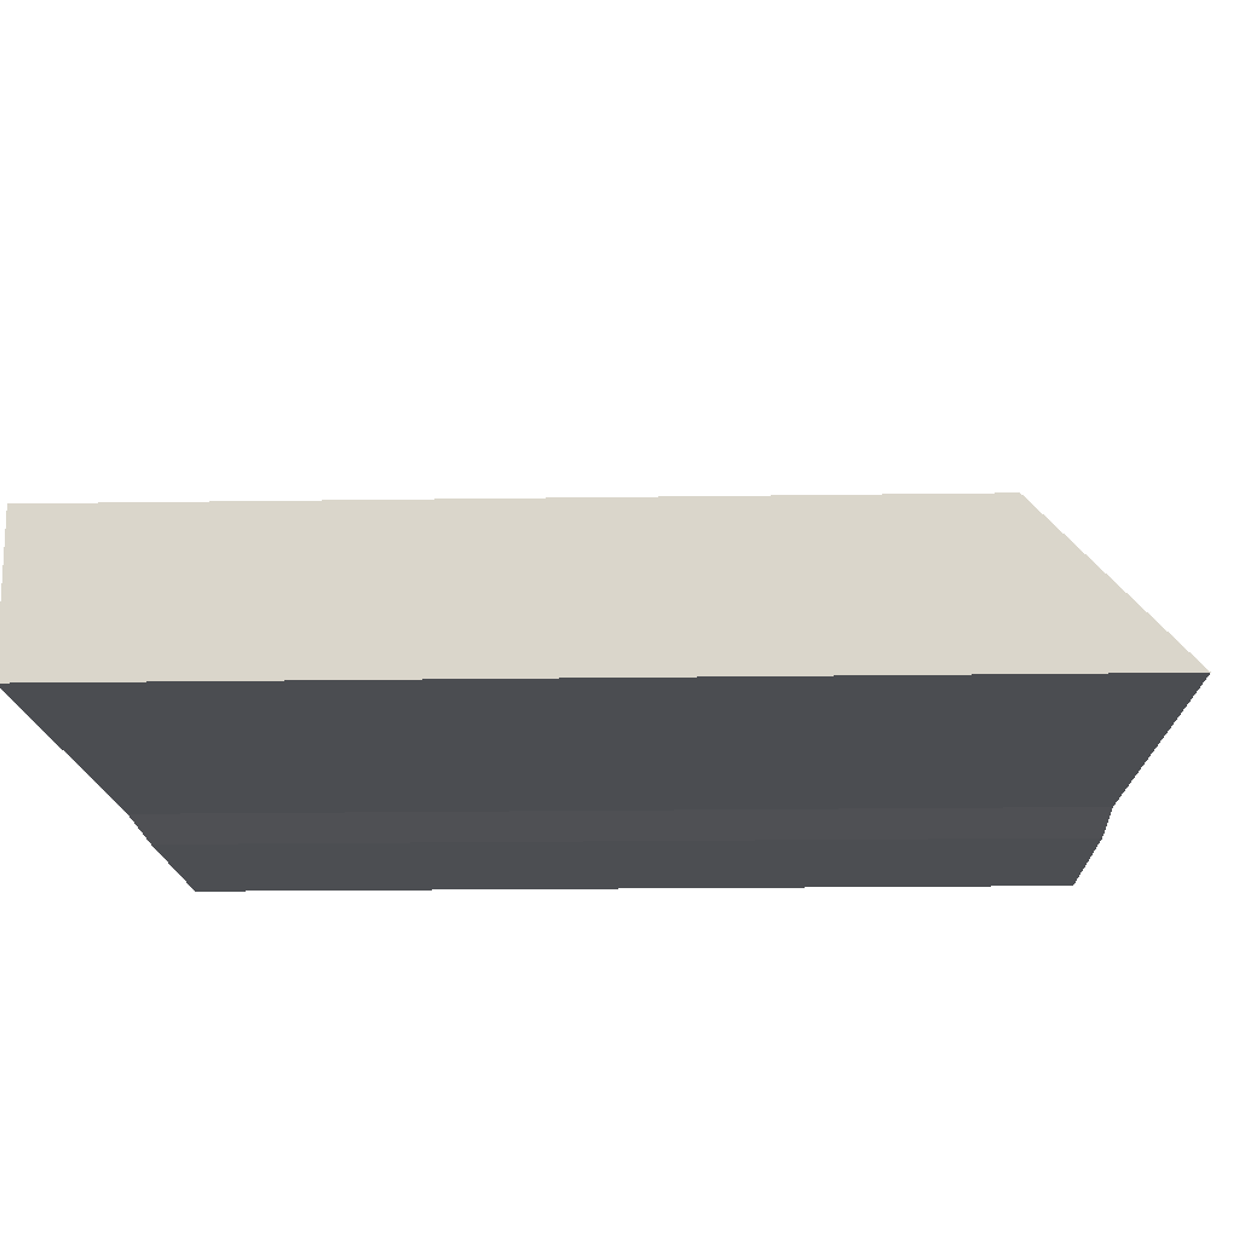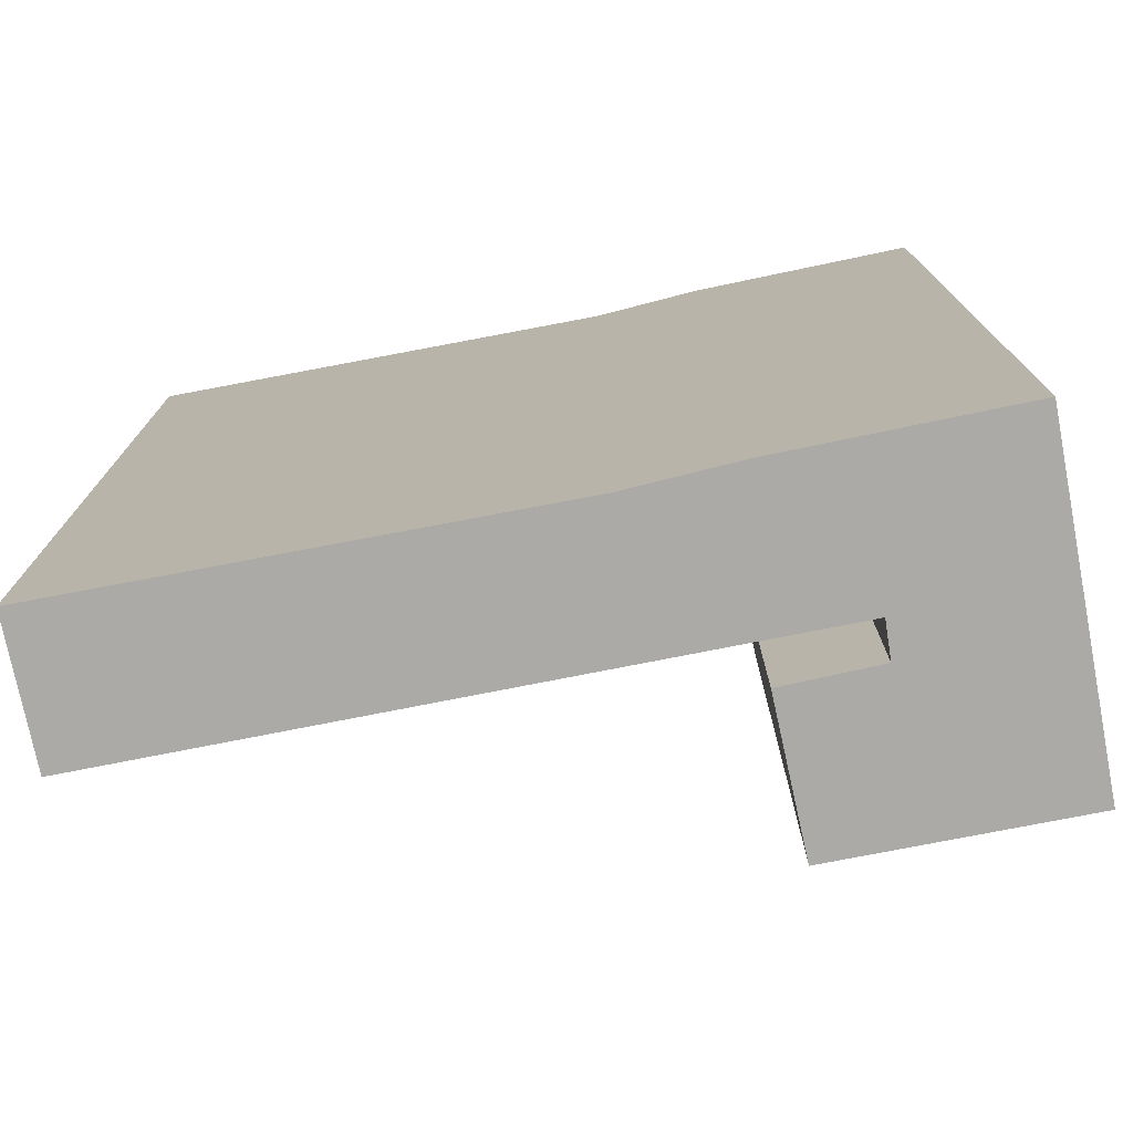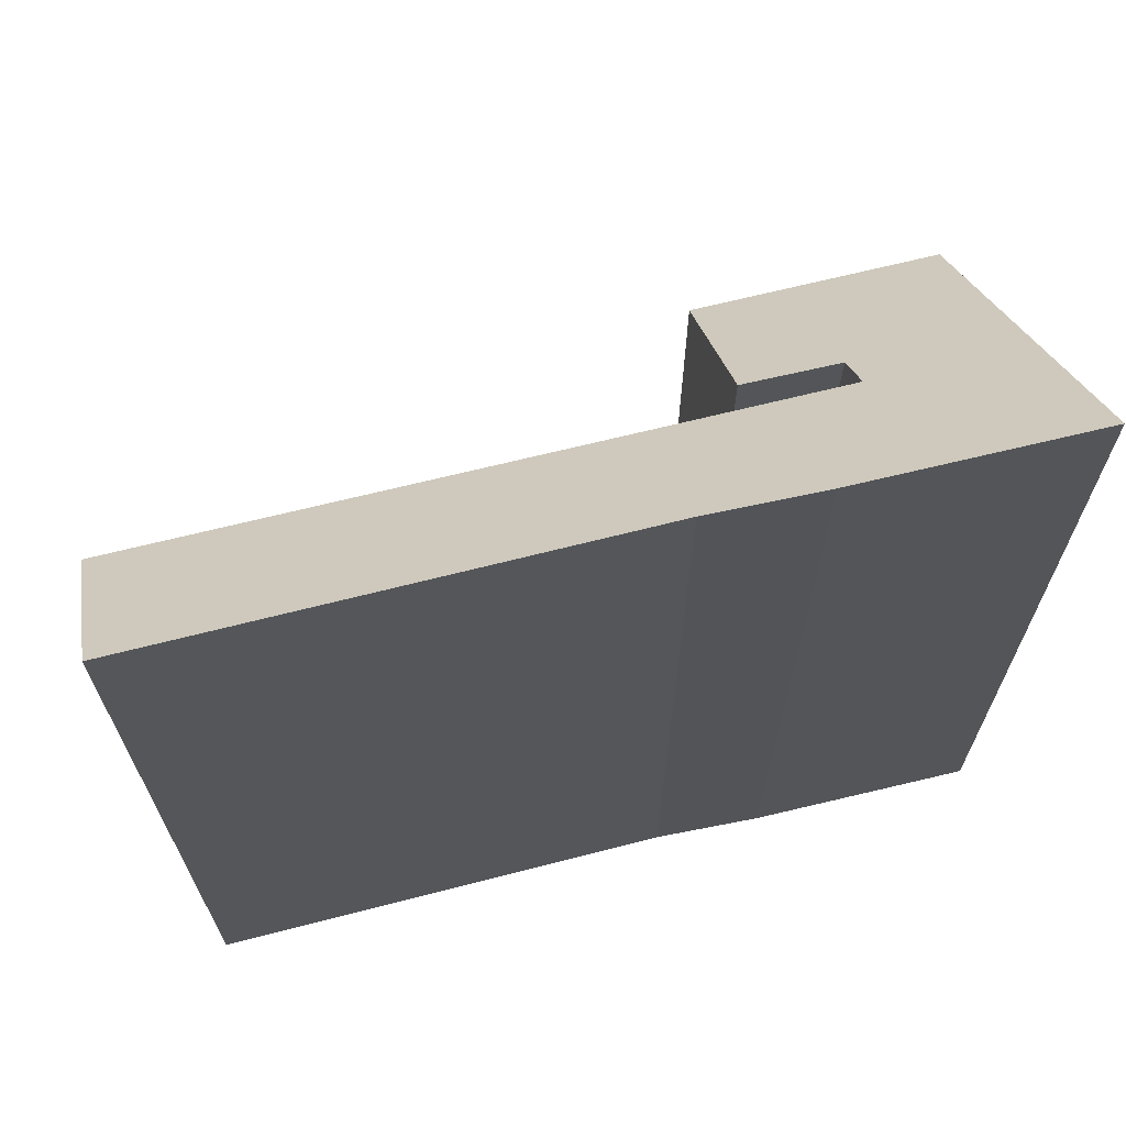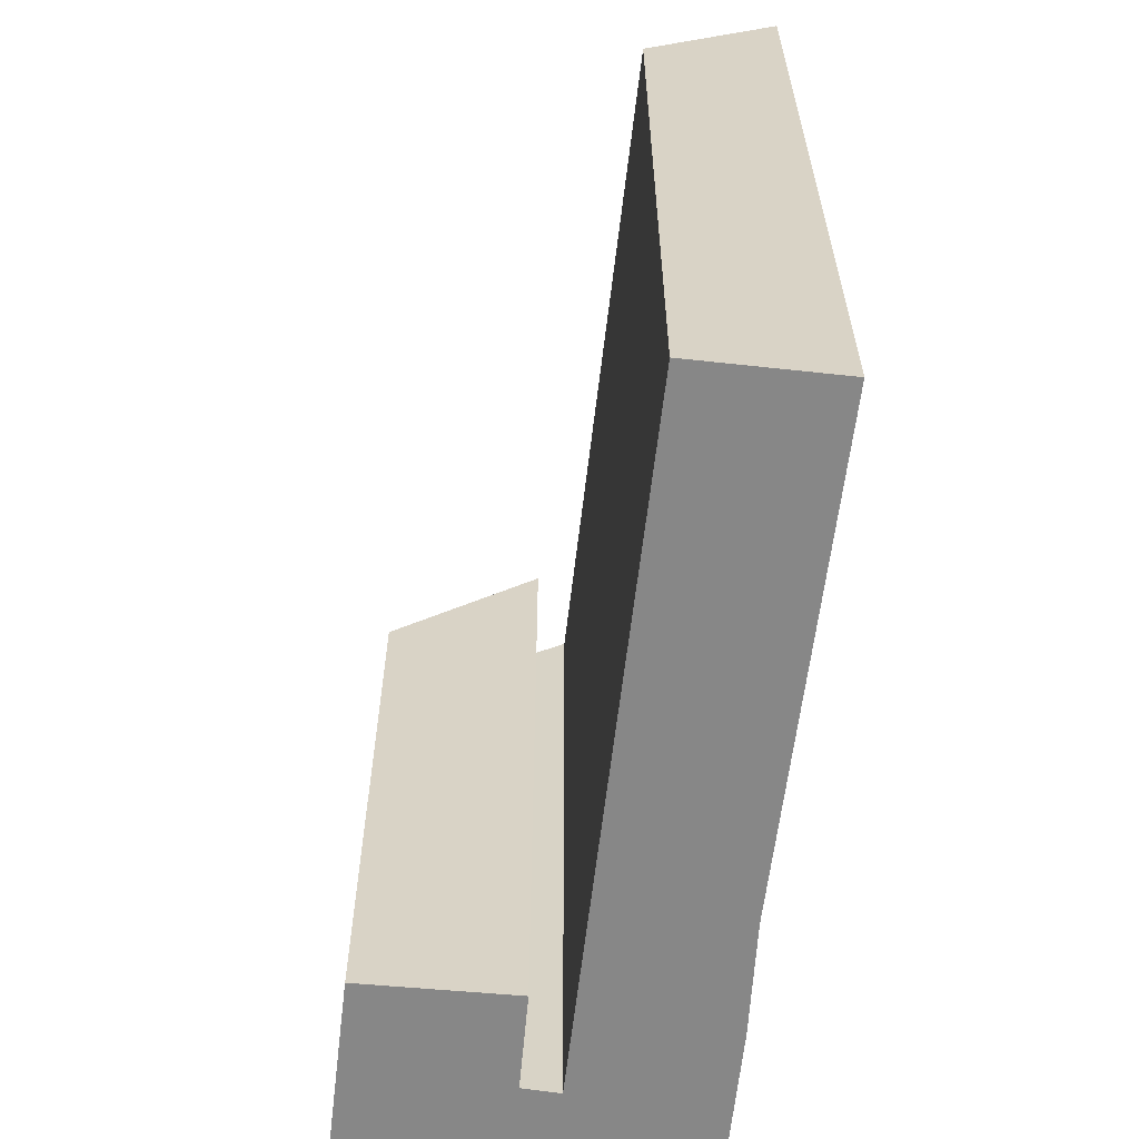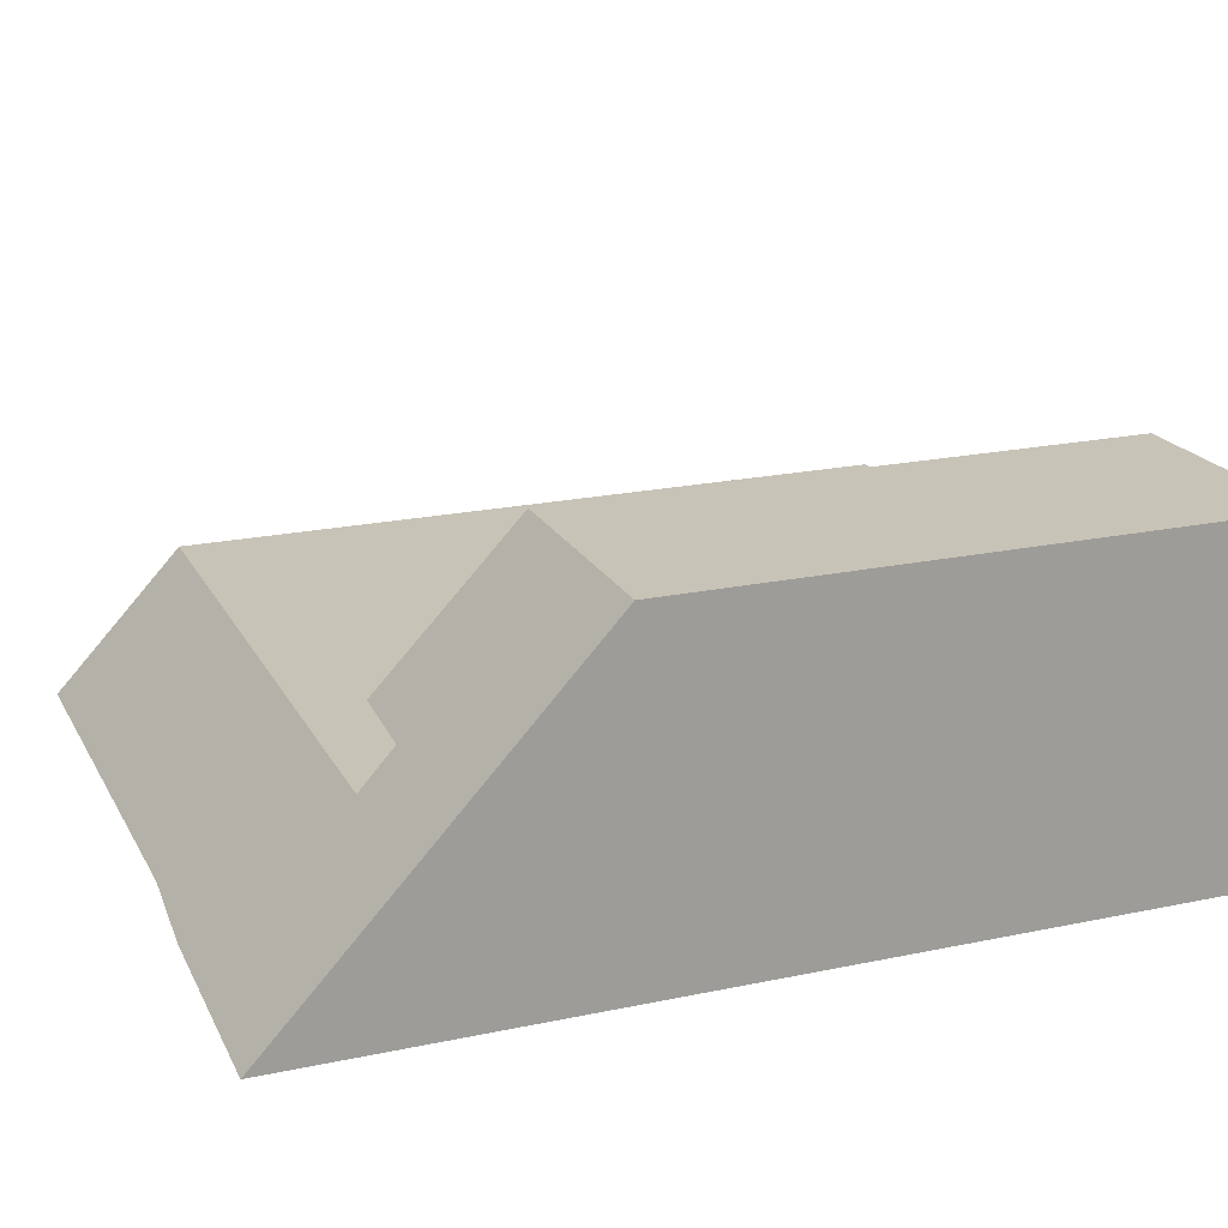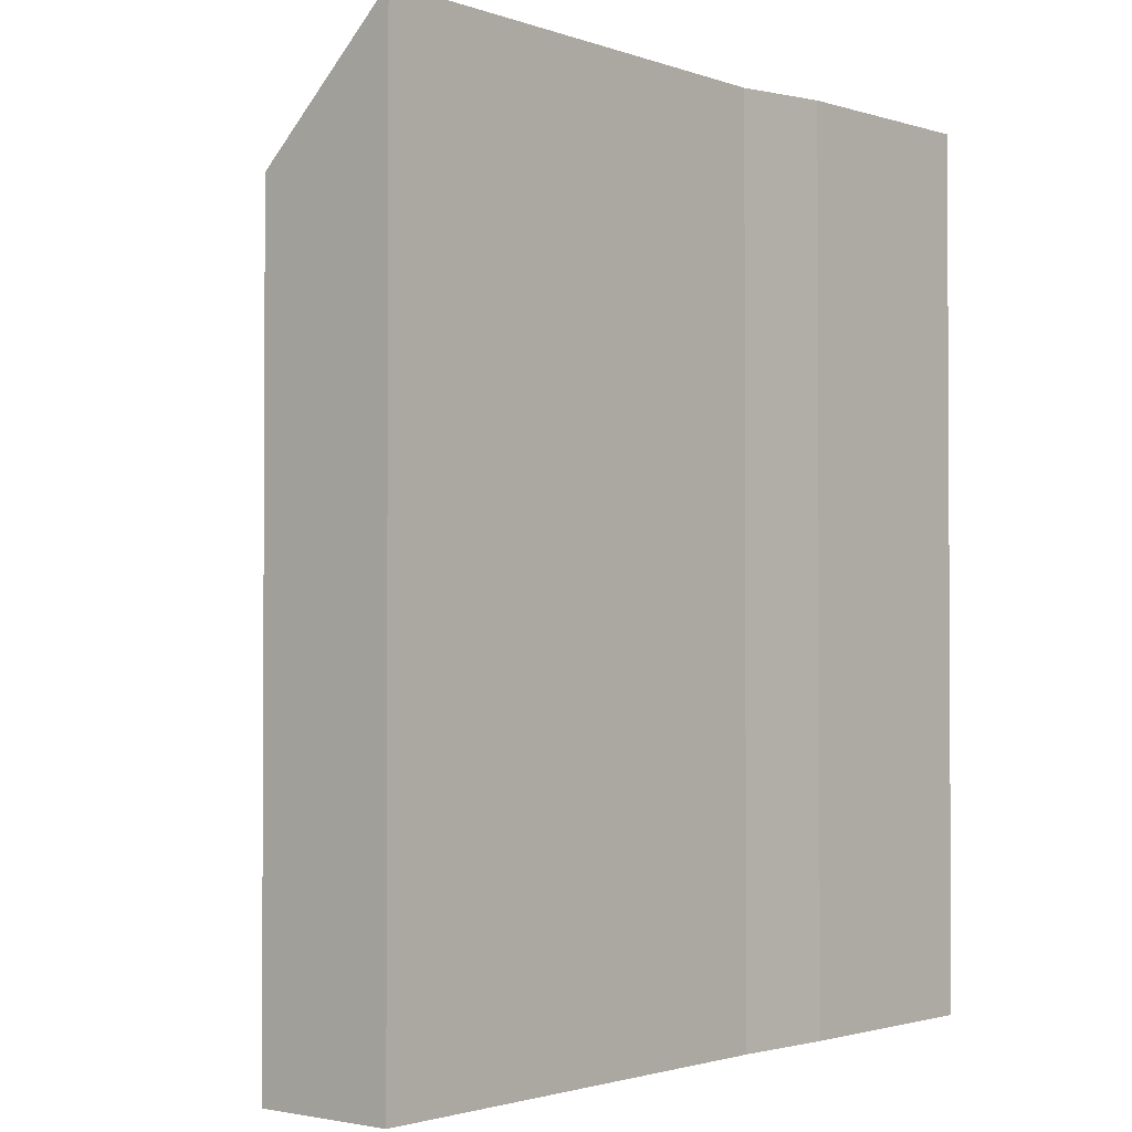
<metadata>
{"format":"obj","ext":"obj","renderer":"f3d","projection":"perspective","resolution":1024,"background":"white","views":[{"elev":-17.5,"azim":91.8,"up":"+Z"},{"elev":-75.9,"azim":-167.5,"up":"+Y"},{"elev":68.0,"azim":167.3,"up":"+Y"},{"elev":-62.3,"azim":84.7,"up":"+Y"},{"elev":21.1,"azim":-110.6,"up":"+Z"},{"elev":-1.8,"azim":131.3,"up":"+Y"}]}
</metadata>
<code>
v  1.634 7.461 1.823
v  2.599 5.989 3.355
v  2.603 7.437 1.825
v  0.11 5.987 3.416
v  0 9.223 5.647e-16
v  1.61 7.816 1.448
v  8.439 7.814 1.289
v  2.371 9.2 -0.032
v  3.51 9.144 5.599e-16
v  8.414 9.177 -0.15
v  8.414 9.185e-18 -0.15
v  8.439 -7.893e-17 1.289
v  2.603 -1.117e-16 1.825
v  2.599 -2.054e-16 3.355
v  1.61 -8.866e-17 1.448
v  1.634 -1.116e-16 1.823
v  3.51 0 0
v  2.371 1.959e-18 -0.032
v  0 0 0
v  0.11 -2.092e-16 3.416
g defaultobject
f 1 2 3
f 4 2 5
f 1 5 2
f 6 5 1
f 7 5 6
f 8 5 7
f 9 8 7
f 10 9 7
f 7 11 10
f 11 7 12
f 2 13 3
f 13 2 14
f 1 15 6
f 15 1 16
f 11 9 10
f 9 11 17
f 9 18 8
f 18 9 17
f 8 19 5
f 19 8 18
f 3 16 1
f 16 3 13
f 19 4 5
f 4 19 20
f 4 14 2
f 14 4 20
f 15 7 6
f 7 15 12
f 18 20 19
f 20 18 15
f 15 18 12
f 12 18 17
f 12 17 11
f 20 16 14
f 16 20 15
f 14 16 13

</code>
